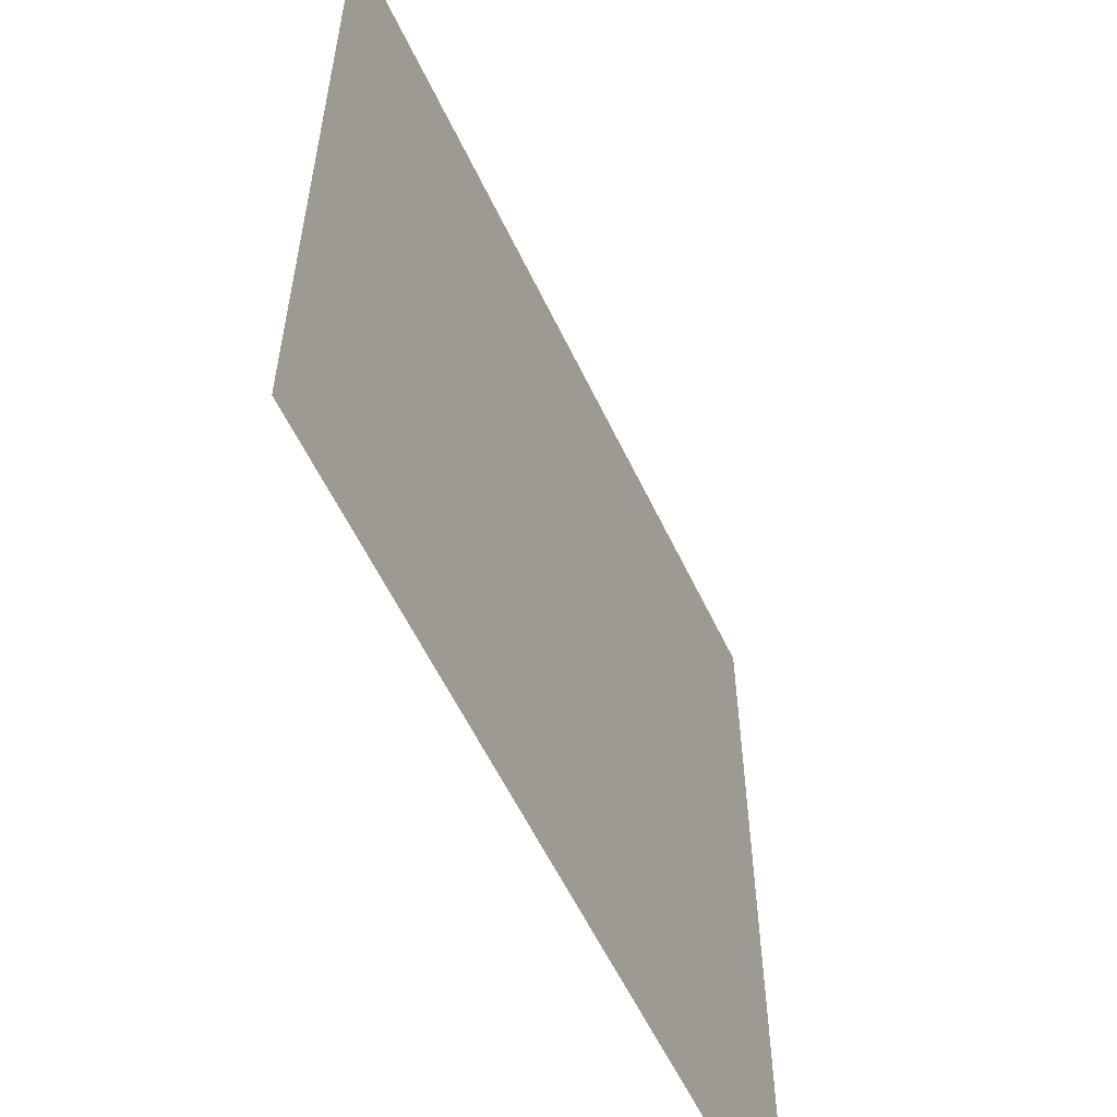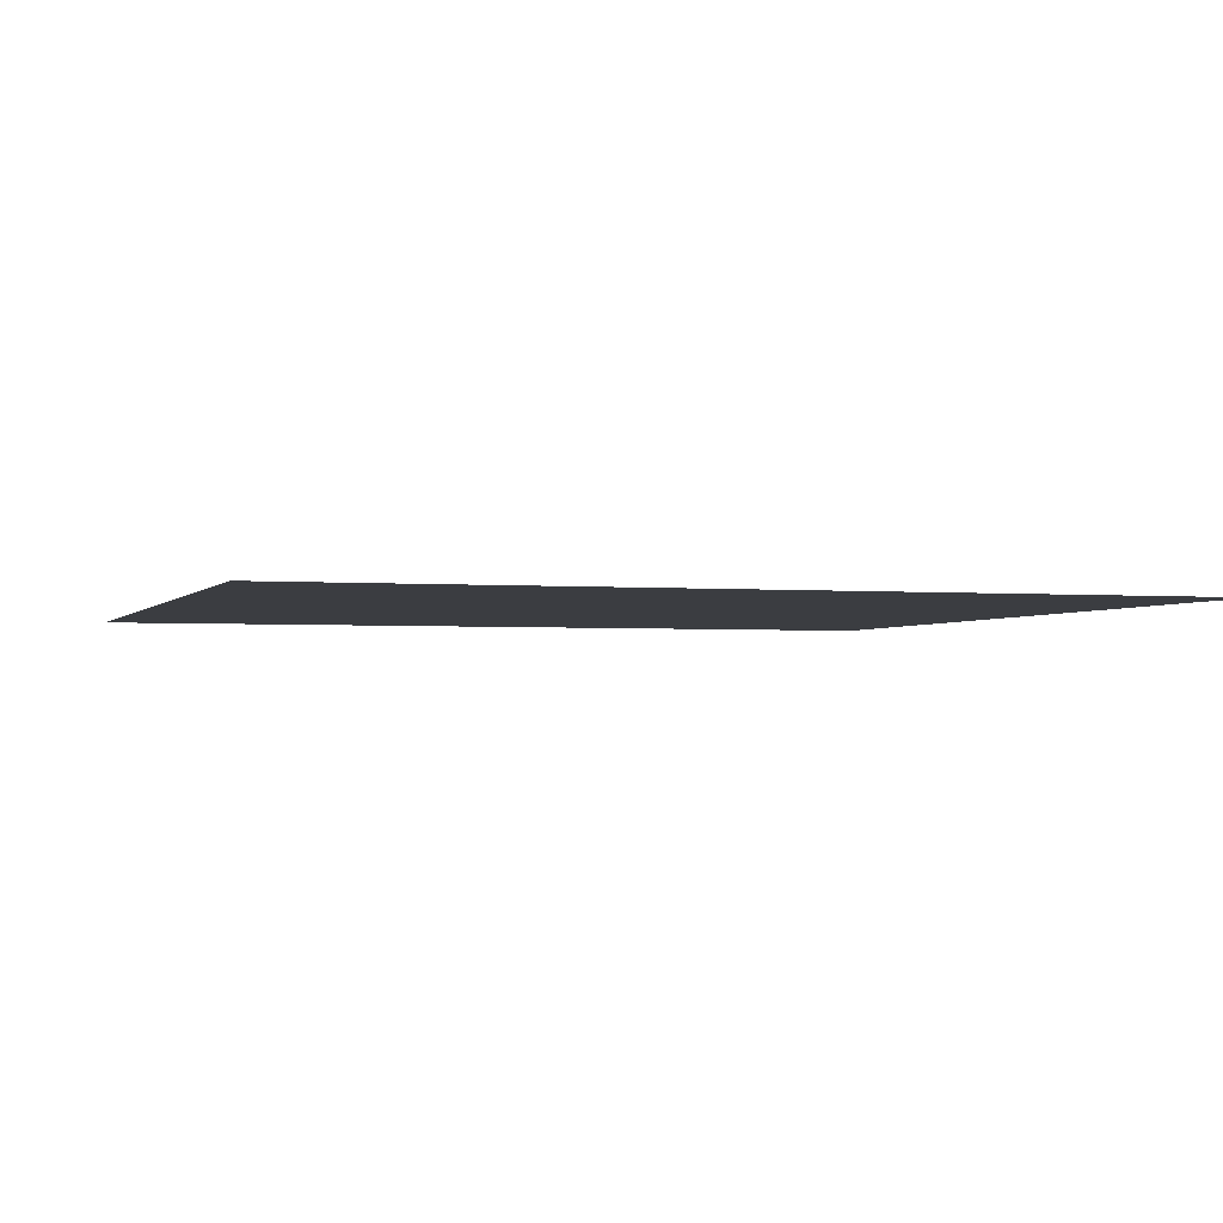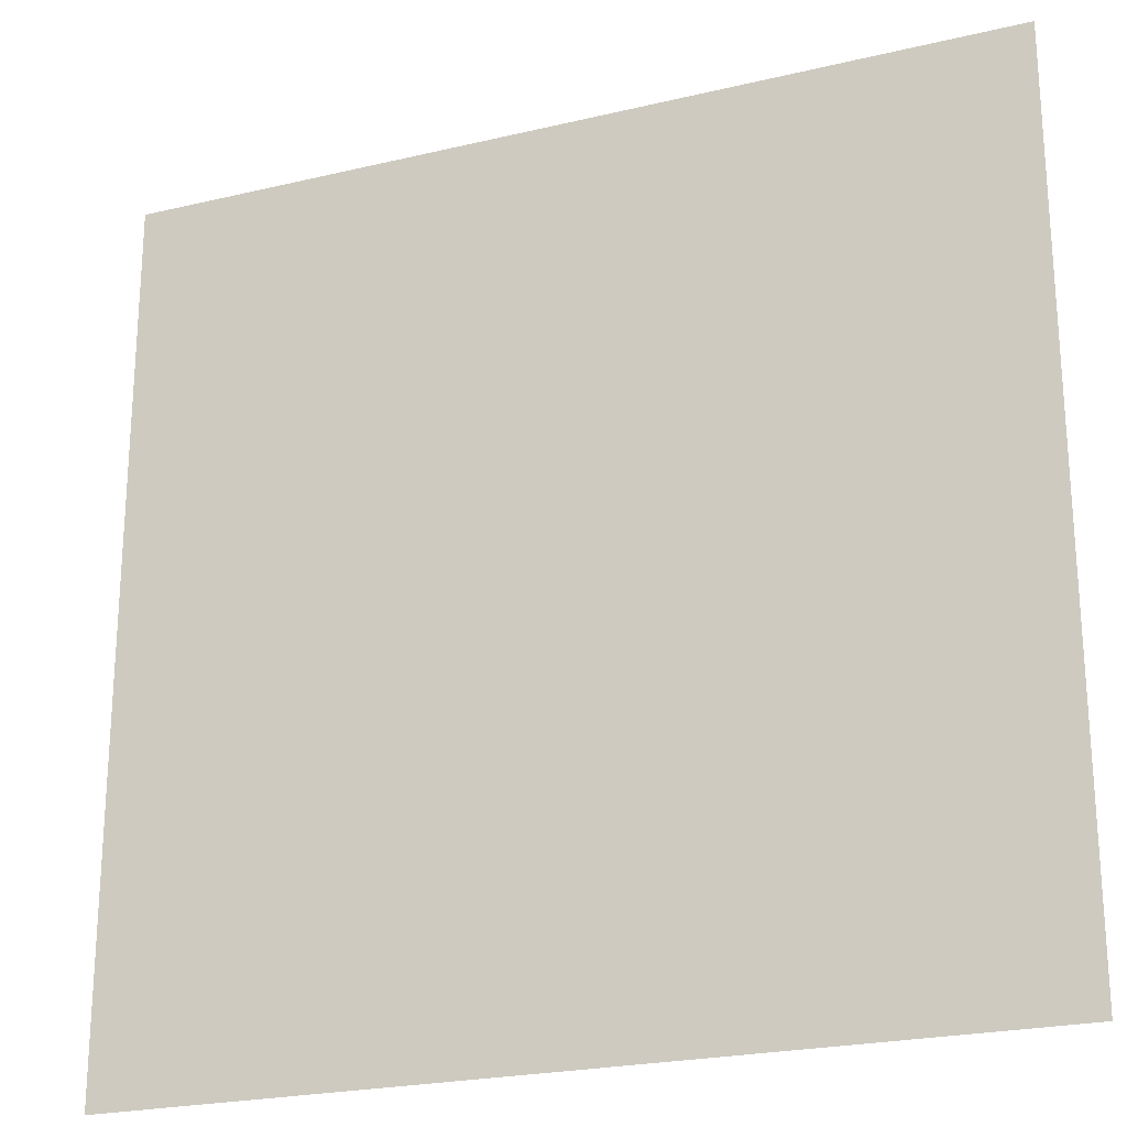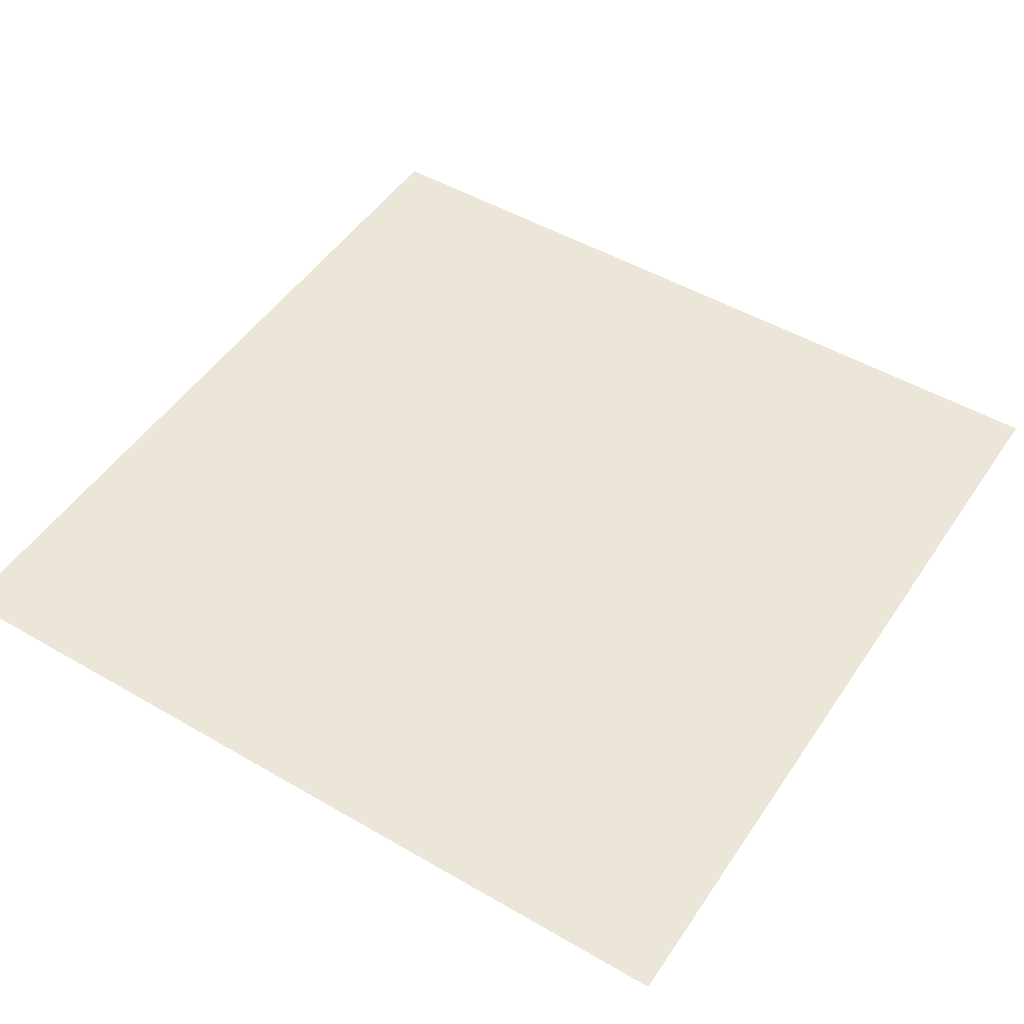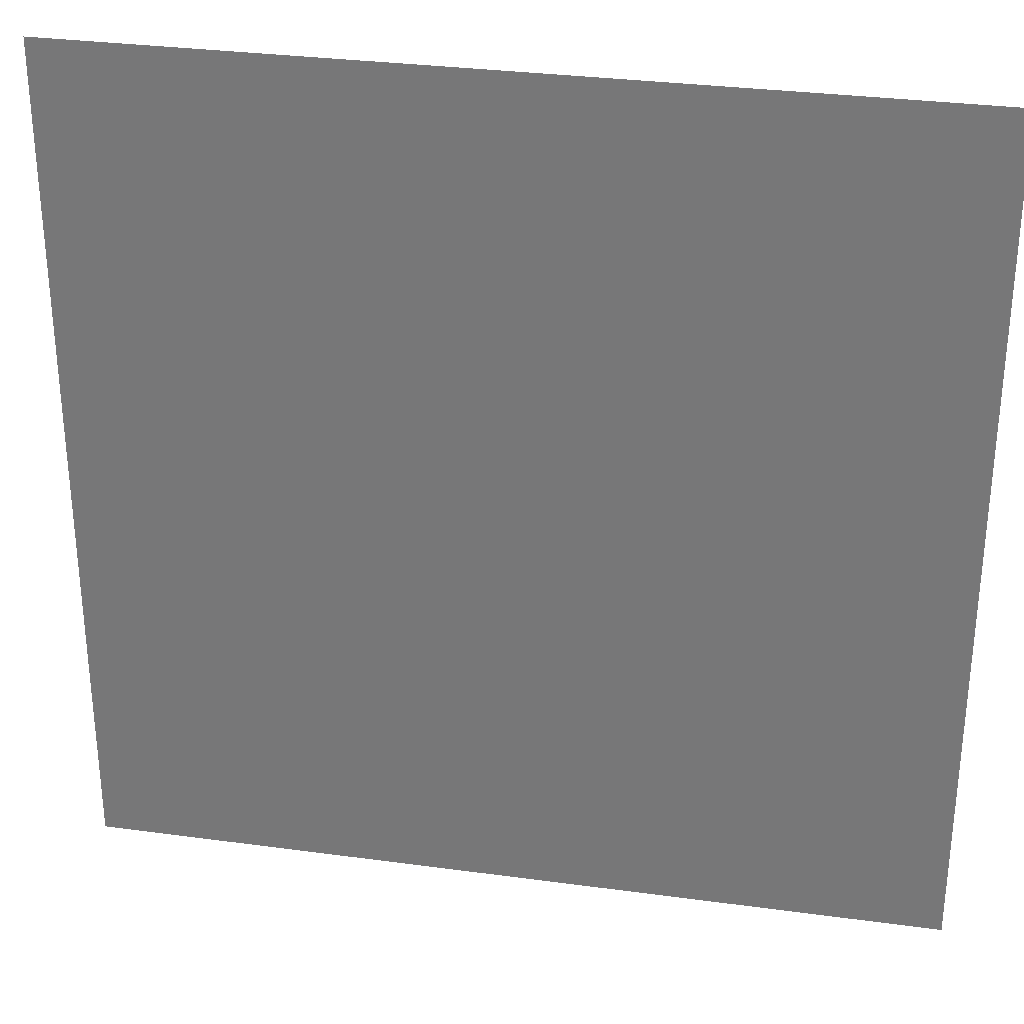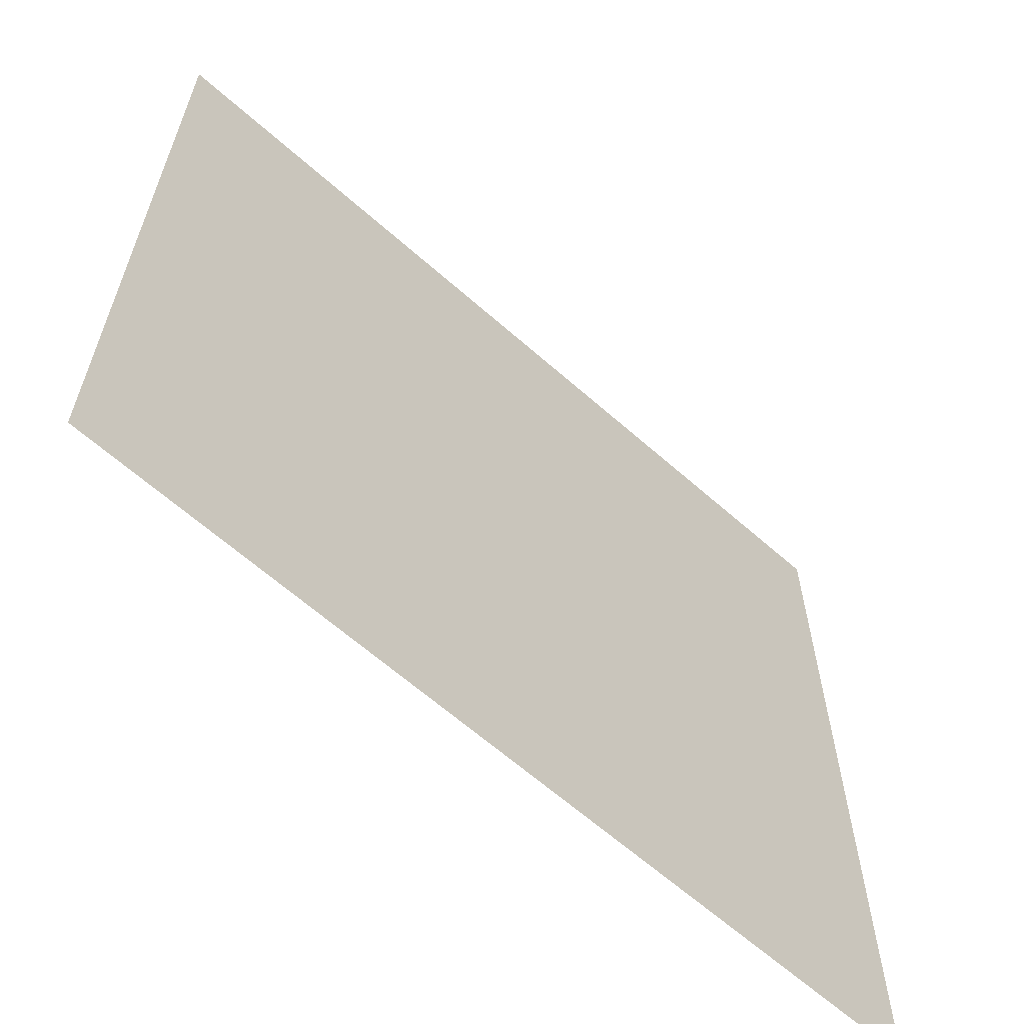
<metadata>
{"format":"obj","ext":"obj","renderer":"f3d","projection":"perspective","resolution":1024,"background":"white","views":[{"elev":-58.3,"azim":115.3,"up":"+Y"},{"elev":-2.4,"azim":-17.6,"up":"+Z"},{"elev":-23.1,"azim":-157.9,"up":"+Y"},{"elev":49.5,"azim":32.7,"up":"+Z"},{"elev":31.0,"azim":11.0,"up":"+Y"},{"elev":-63.5,"azim":-41.8,"up":"+Y"}]}
</metadata>
<code>
o Plane
v -1 -1 0
v 0 -1 0
v -1 -0 -0
v 0 -0 -0
f 2 3 1
f 2 4 3

</code>
